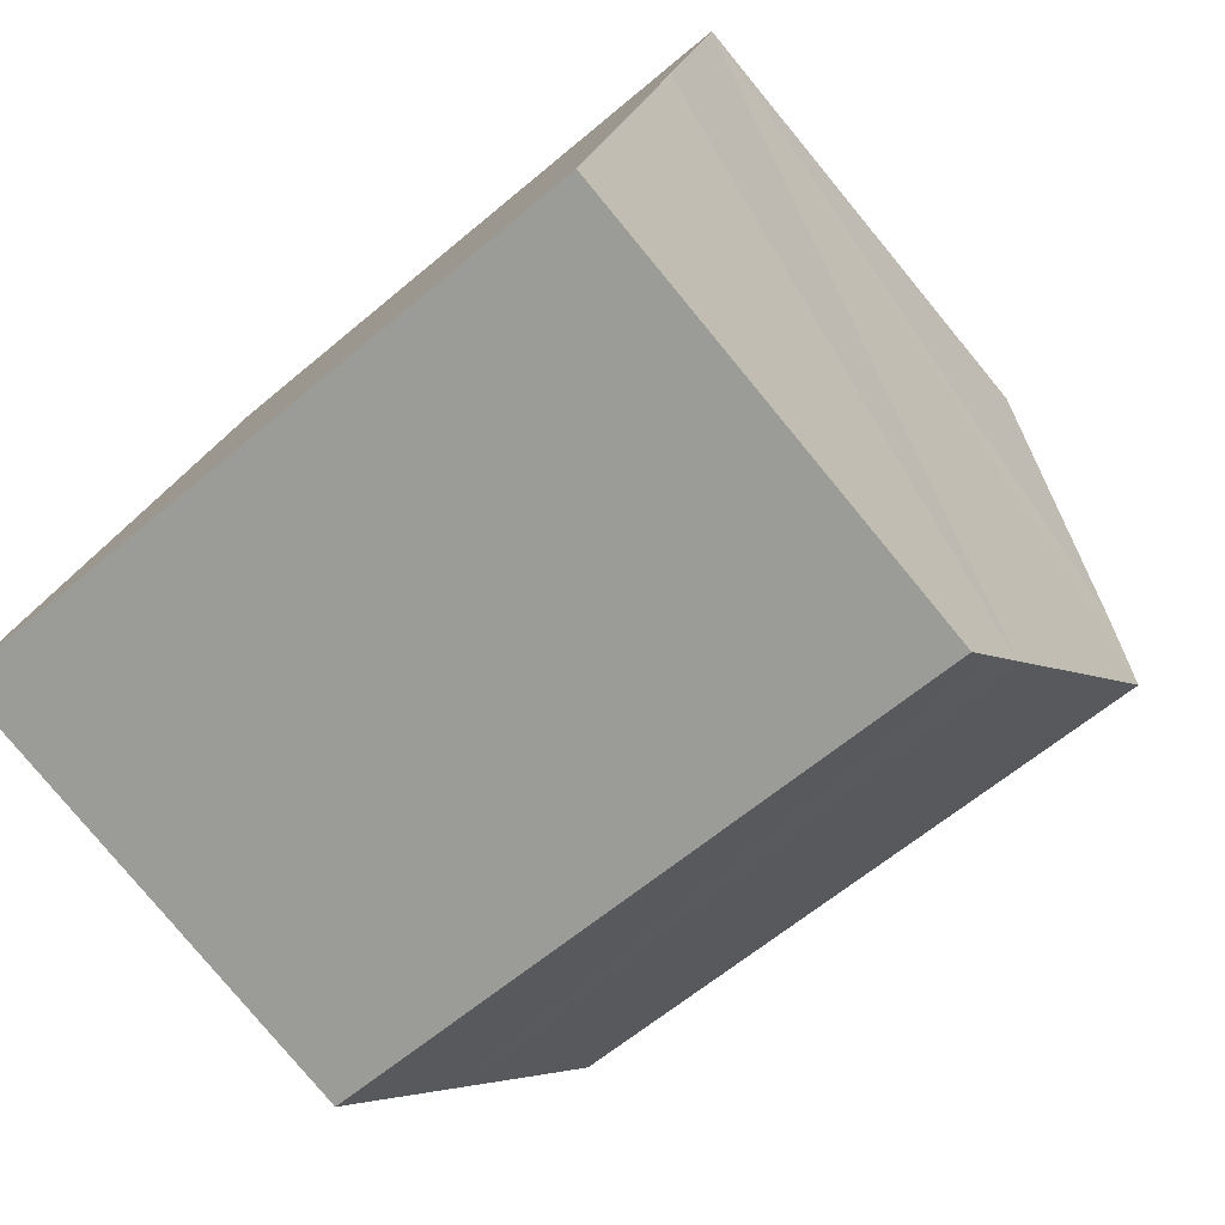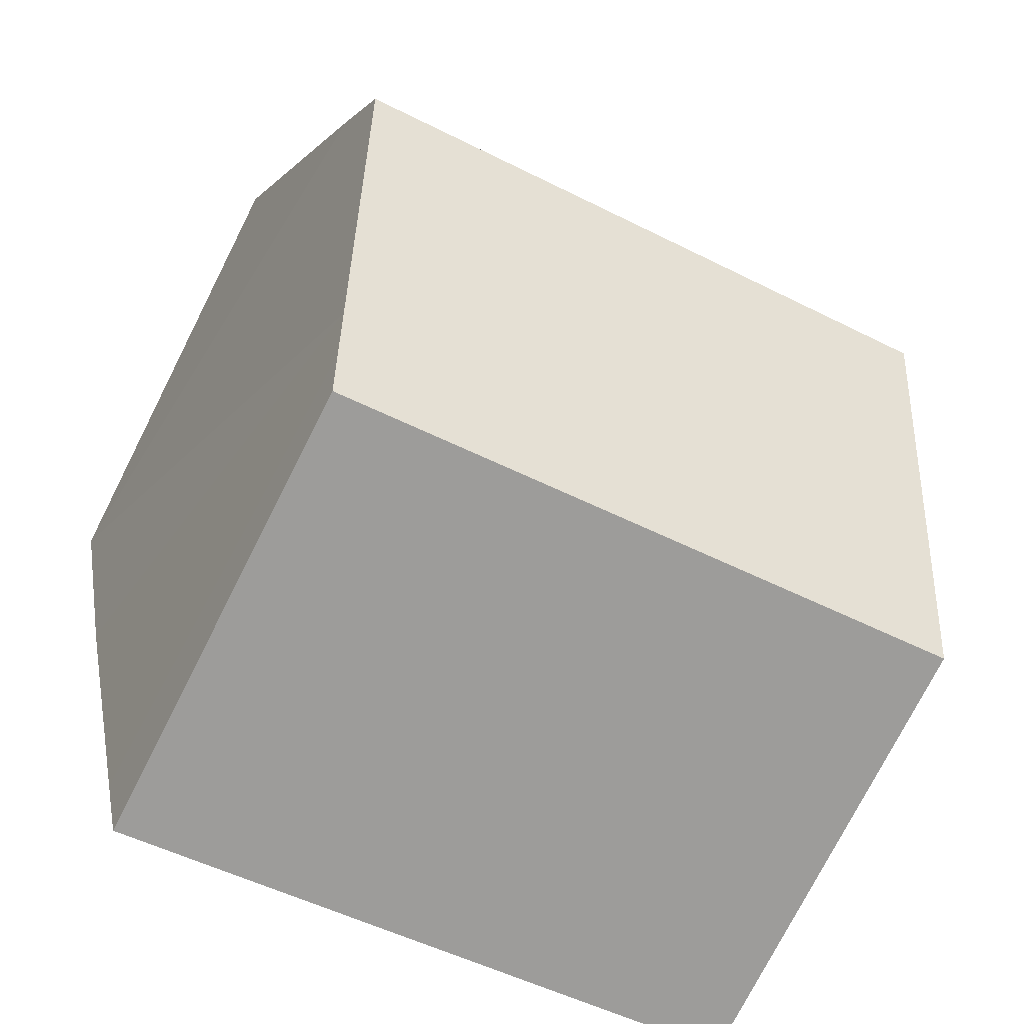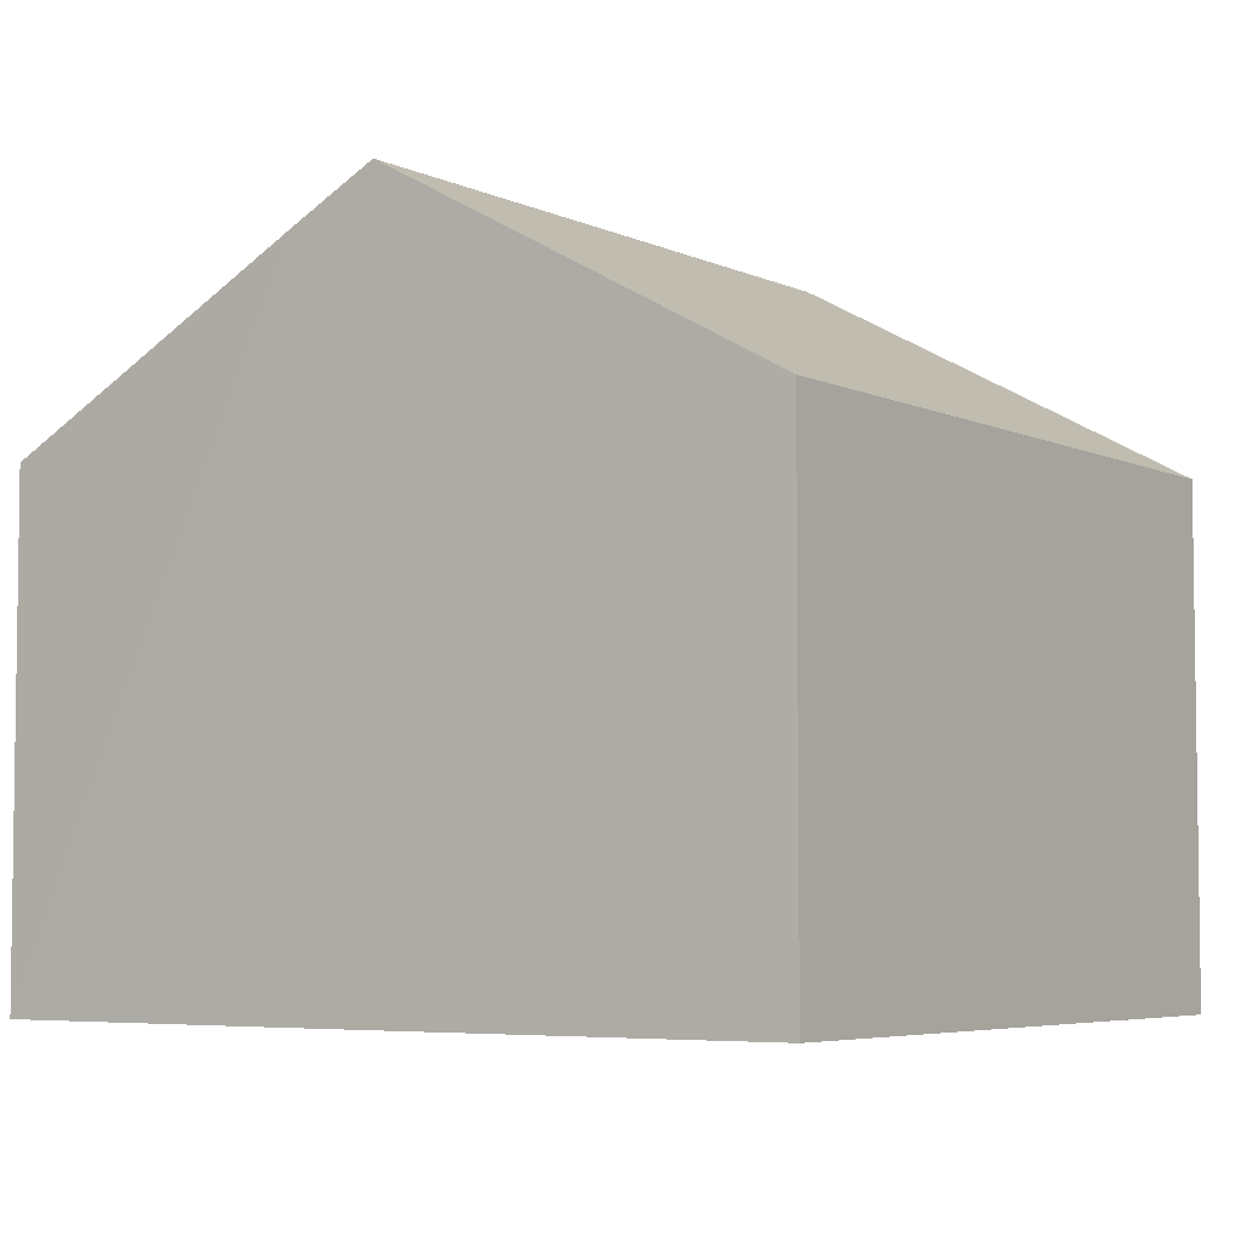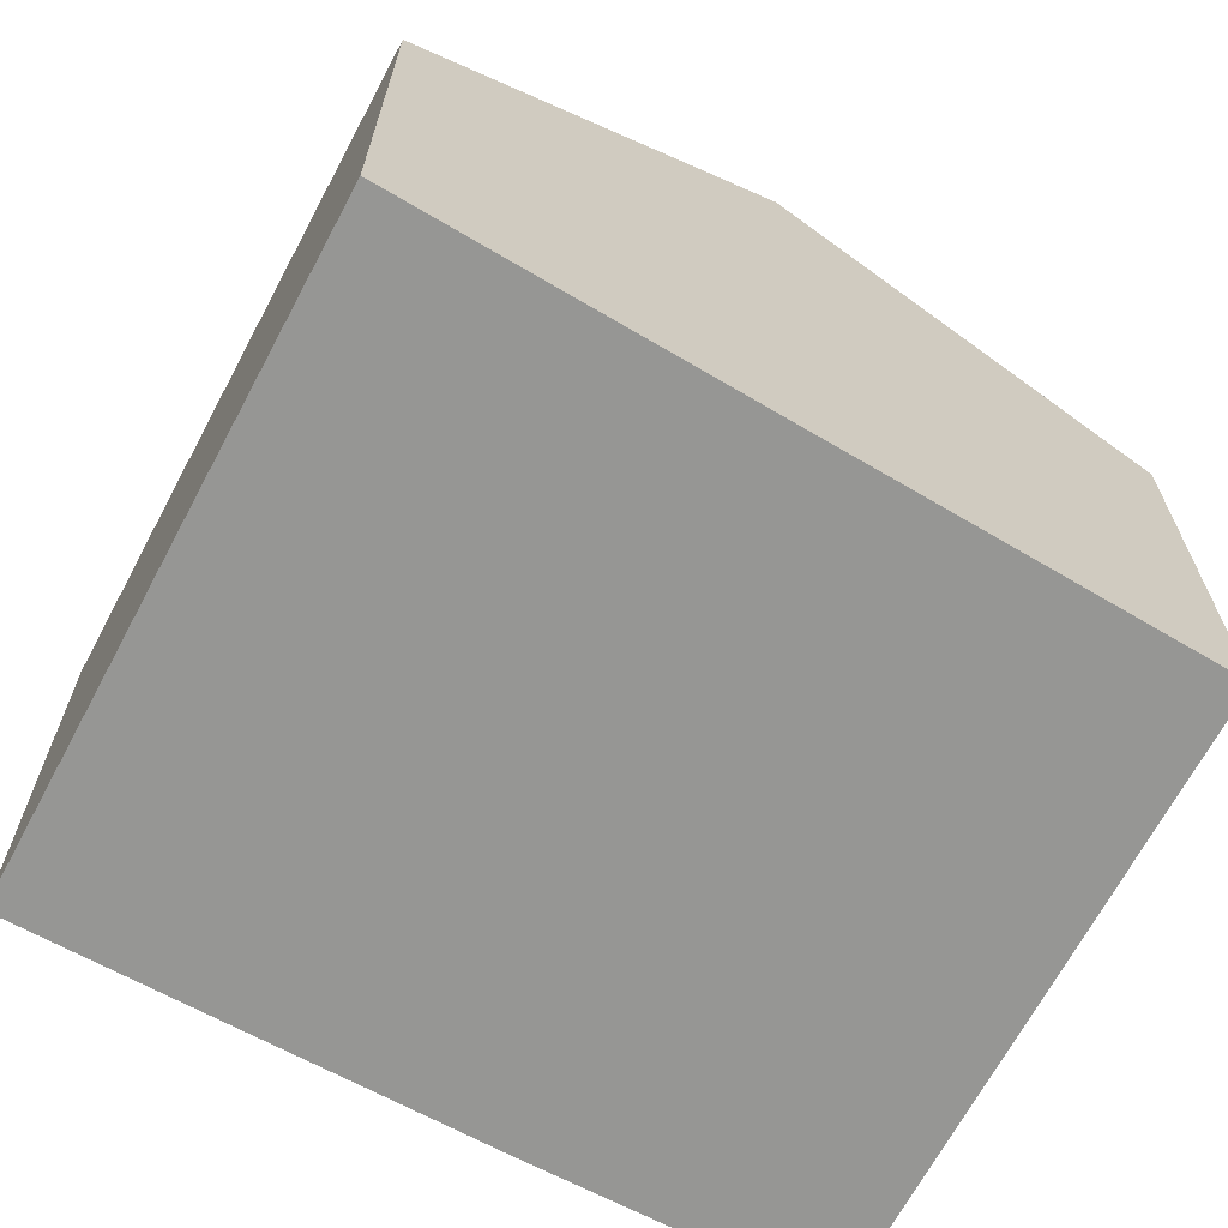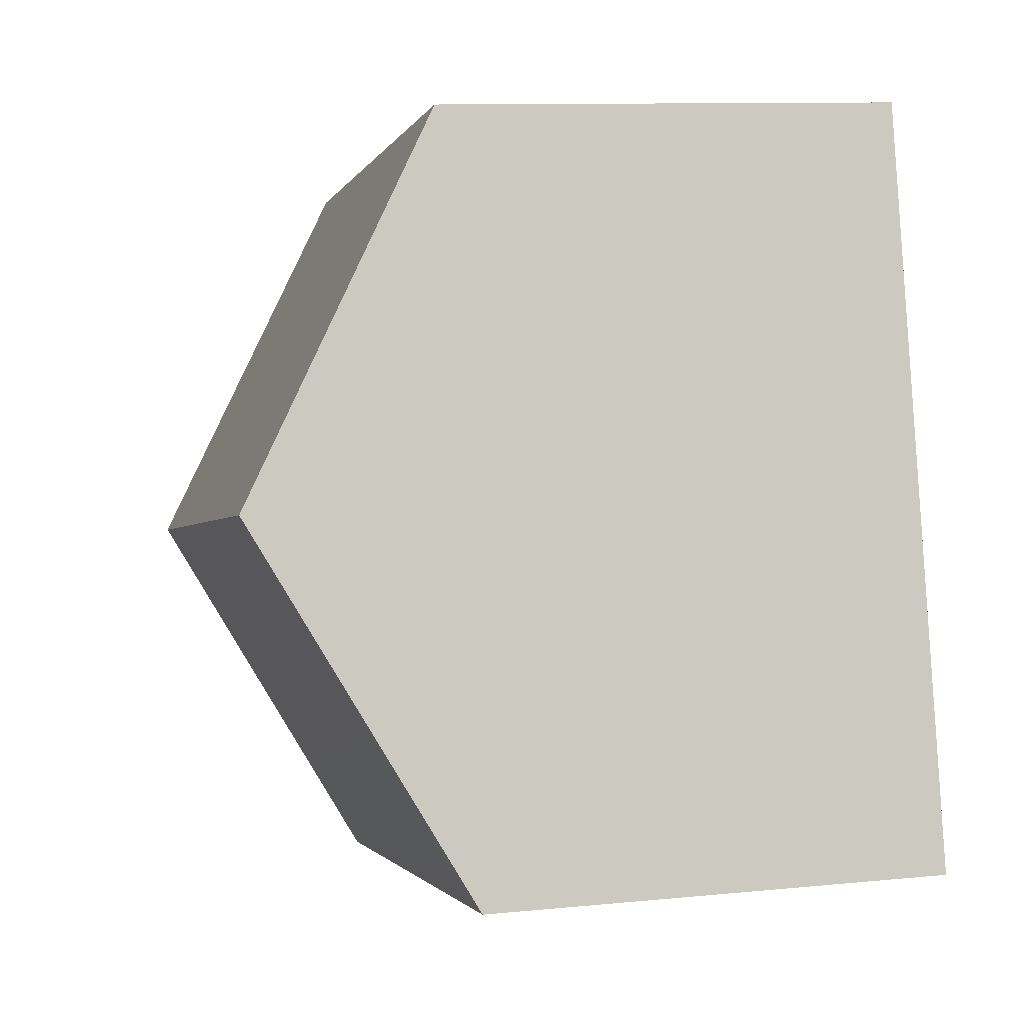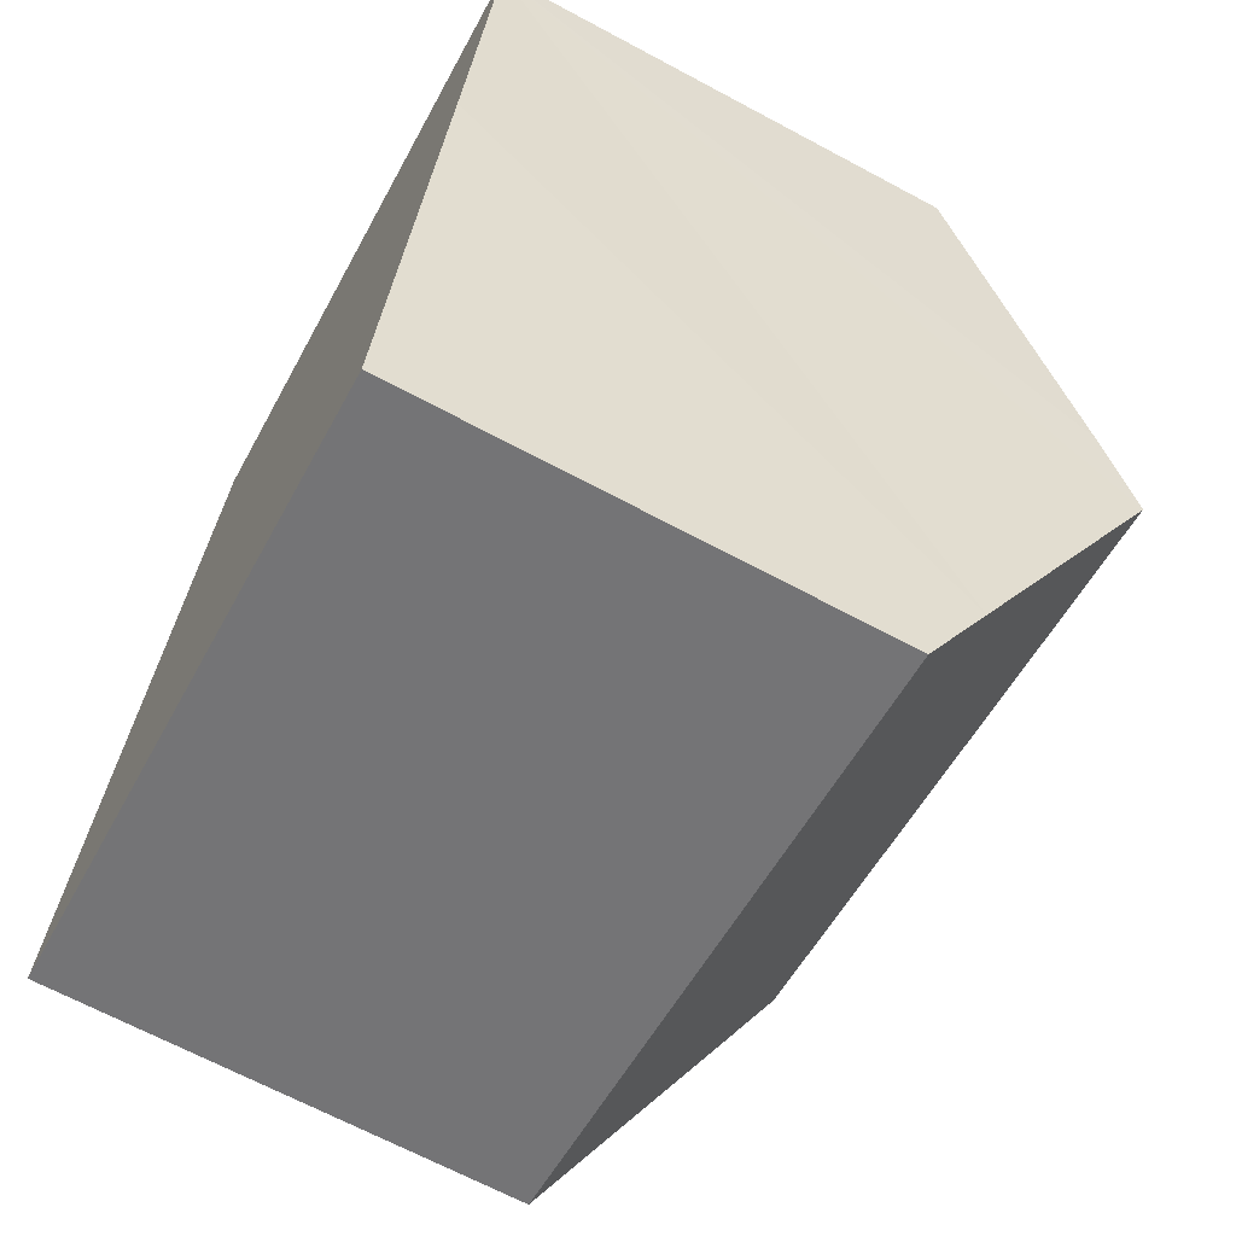
<metadata>
{"format":"obj","ext":"obj","renderer":"f3d","projection":"perspective","resolution":1024,"background":"white","views":[{"elev":-79.0,"azim":39.5,"up":"+Z"},{"elev":-75.3,"azim":153.1,"up":"+Z"},{"elev":-5.2,"azim":136.7,"up":"+Y"},{"elev":-67.7,"azim":-106.3,"up":"+Y"},{"elev":10.5,"azim":-104.1,"up":"+Z"},{"elev":-67.4,"azim":61.8,"up":"+Z"}]}
</metadata>
<code>
v  1.67 11.87 6.545
v  13.14 11.08 5.643
v  12.83 11.87 4.219
v  14.2 8.211 10.84
v  3.339 8.219 13.09
v  0.183 8.617 0.719
v  0.12 8.216 -0.025
v  0 8.216 5.031e-16
v  11.39 8.216 -2.373
v  11.56 8.632 -1.623
v  0.751 9.86 2.944
v  11.74 9.101 -0.778
v  11.74 4.764e-17 -0.778
v  11.56 9.938e-17 -1.623
v  11.39 1.453e-16 -2.373
v  14.2 -6.636e-16 10.84
v  13.14 -3.455e-16 5.643
v  12.83 -2.583e-16 4.219
v  0.12 1.531e-18 -0.025
v  0 0 0
v  3.339 -8.012e-16 13.09
v  1.67 -4.008e-16 6.545
v  0.751 -1.803e-16 2.944
v  0.183 -4.403e-17 0.719
g defaultobject
f 1 2 3
f 2 1 4
f 4 1 5
f 6 7 8
f 7 6 9
f 9 6 10
f 10 6 11
f 10 11 12
f 12 11 3
f 3 11 1
f 13 10 12
f 10 13 9
f 9 13 14
f 9 14 15
f 16 2 4
f 2 16 3
f 3 16 12
f 12 16 17
f 12 17 18
f 12 18 13
f 15 7 9
f 7 15 19
f 7 19 8
f 8 19 20
f 11 5 1
f 5 11 6
f 5 6 8
f 5 8 20
f 5 20 21
f 21 20 22
f 22 20 23
f 23 20 24
f 21 4 5
f 4 21 16
f 21 17 16
f 17 21 22
f 17 22 18
f 18 22 13
f 13 22 23
f 13 23 24
f 13 24 14
f 14 24 15
f 15 24 19
f 19 24 20

</code>
